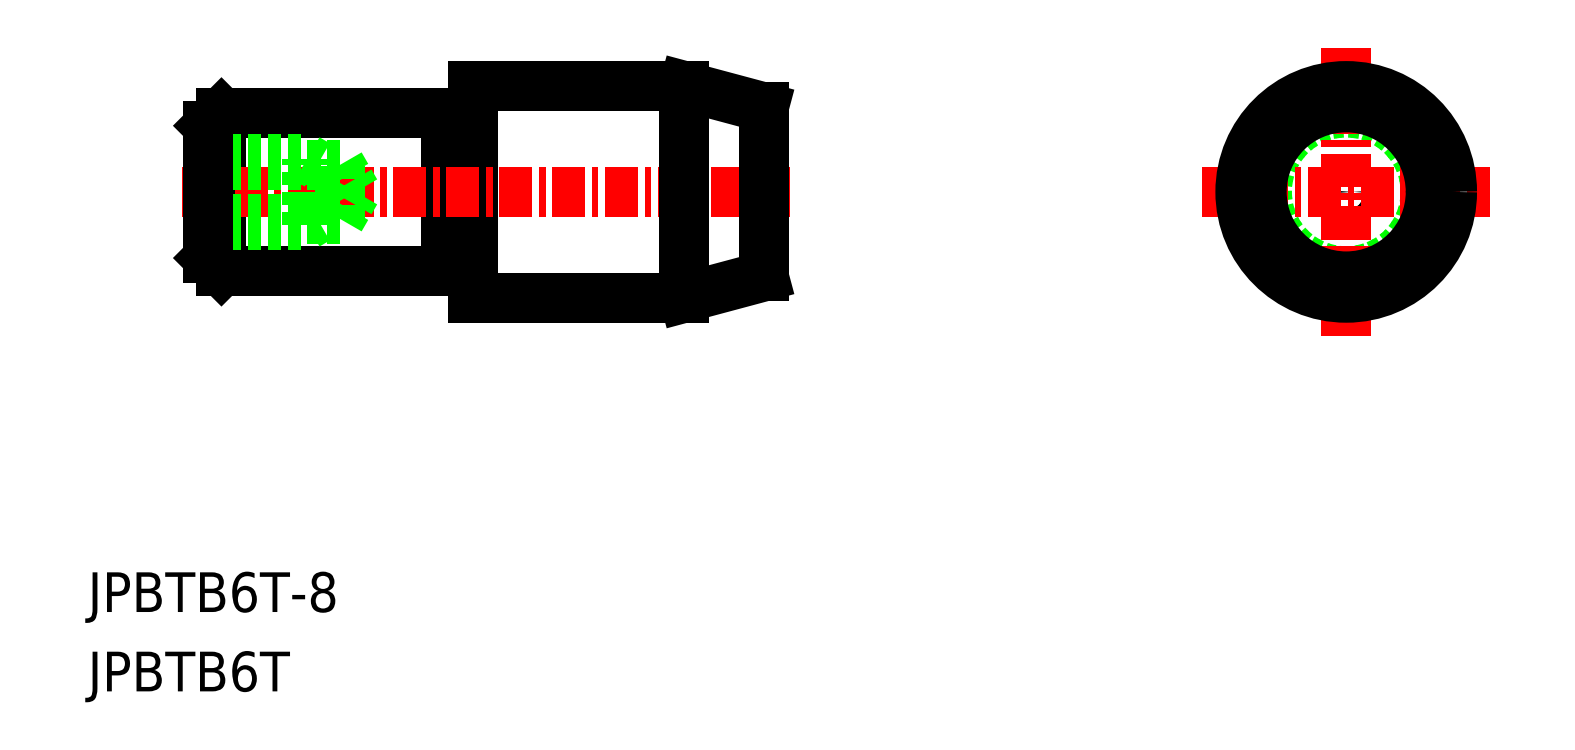
<metadata>
{"format":"dxf","ext":"dxf","renderer":"ezdxf+matplotlib","layout":"modelspace","background":"white","min_lineweight":24,"dpi":150}
</metadata>
<code>
0
SECTION
2
ENTITIES
0
TEXT
8
0
10
-1566
20
-397.6
30
0
40
1.5
1
JPBTB6T
0
TEXT
8
0
10
-1566
20
-394.6
30
0
40
1.5
1
JPBTB6T-8
0
CIRCLE
8
0
10
-1519
20
-378.7
30
0
40
0.252
0
LINE
8
0
10
-1541
20
-378.9
30
0
11
-1541
21
-378.7
31
0
0
LINE
8
0
10
-1541
20
-378.4
30
0
11
-1541
21
-378.7
31
0
0
CIRCLE
8
0
10
-1519
20
-378.7
30
0
40
3
0
LINE
8
0
10
-1553
20
-381.4
30
0
11
-1552
21
-381.4
31
0
0
LINE
8
CENTER
10
-1524
20
-378.7
30
0
11
-1513
21
-378.7
31
0
0
LINE
8
CENTER
10
-1519
20
-373.2
30
0
11
-1519
21
-384.1
31
0
0
LINE
8
0
10
-1553
20
-375.9
30
0
11
-1552
21
-375.9
31
0
0
LINE
8
0
10
-1561
20
-375.7
30
0
11
-1553
21
-375.7
31
0
0
LINE
8
0
10
-1561
20
-381.7
30
0
11
-1553
21
-381.7
31
0
0
LINE
8
0
10
-1552
20
-374.7
30
0
11
-1552
21
-382.7
31
0
0
LINE
8
0
10
-1562
20
-376.2
30
0
11
-1562
21
-381.2
31
0
0
LINE
8
0
10
-1553
20
-375.7
30
0
11
-1553
21
-381.7
31
0
0
LINE
8
0
10
-1561
20
-381.7
30
0
11
-1561
21
-375.7
31
0
0
LINE
8
0
10
-1544
20
-374.7
30
0
11
-1541
21
-375.5
31
0
0
LINE
8
0
10
-1544
20
-382.7
30
0
11
-1541
21
-381.9
31
0
0
LINE
8
CENTER
10
-1563
20
-378.7
30
0
11
-1540
21
-378.7
31
0
0
LINE
8
0
10
-1552
20
-374.7
30
0
11
-1544
21
-374.7
31
0
0
LINE
8
0
10
-1552
20
-382.7
30
0
11
-1544
21
-382.7
31
0
0
LINE
8
0
10
-1541
20
-375.5
30
0
11
-1541
21
-381.9
31
0
0
LINE
8
0
10
-1561
20
-375.7
30
0
11
-1562
21
-376.2
31
0
0
LINE
8
0
10
-1562
20
-381.2
30
0
11
-1561
21
-381.7
31
0
0
LINE
8
0
10
-1558
20
-379.9
30
0
11
-1558
21
-377.5
31
0
0
LINE
8
0
10
-1557
20
-379.7
30
0
11
-1557
21
-378.7
31
0
0
LINE
8
0
10
-1562
20
-379.9
30
0
11
-1558
21
-379.9
31
0
0
LINE
8
0
10
-1557
20
-377.7
30
0
11
-1556
21
-378.7
31
0
0
LINE
8
0
10
-1557
20
-377.7
30
0
11
-1557
21
-378.7
31
0
0
LINE
8
0
10
-1562
20
-377.7
30
0
11
-1557
21
-377.7
31
0
0
LINE
8
0
10
-1562
20
-377.5
30
0
11
-1558
21
-377.5
31
0
0
LINE
8
0
10
-1557
20
-379.7
30
0
11
-1556
21
-378.7
31
0
0
LINE
8
0
10
-1562
20
-379.7
30
0
11
-1557
21
-379.7
31
0
0
LINE
8
0
10
-1558
20
-377.5
30
0
11
-1557
21
-377.7
31
0
0
LINE
8
0
10
-1558
20
-379.9
30
0
11
-1557
21
-379.7
31
0
0
LINE
8
0
10
-1562
20
-377.5
30
0
11
-1562
21
-379.9
31
0
0
LINE
8
0
10
-1544
20
-374.7
30
0
11
-1544
21
-382.7
31
0
0
CIRCLE
8
0
10
-1519
20
-378.7
30
0
40
3.196
0
CIRCLE
8
0
10
-1519
20
-378.7
30
0
40
4
0
ENDSEC
0
EOF

</code>
